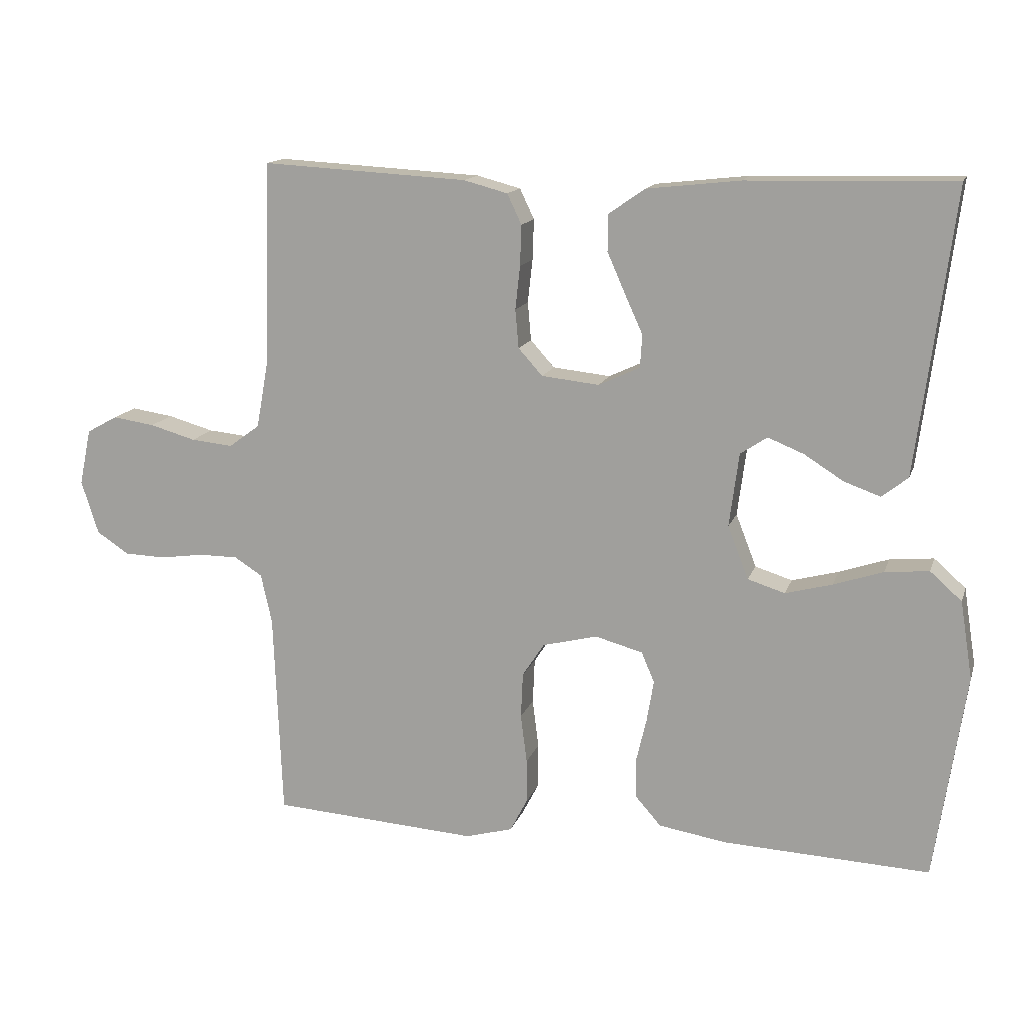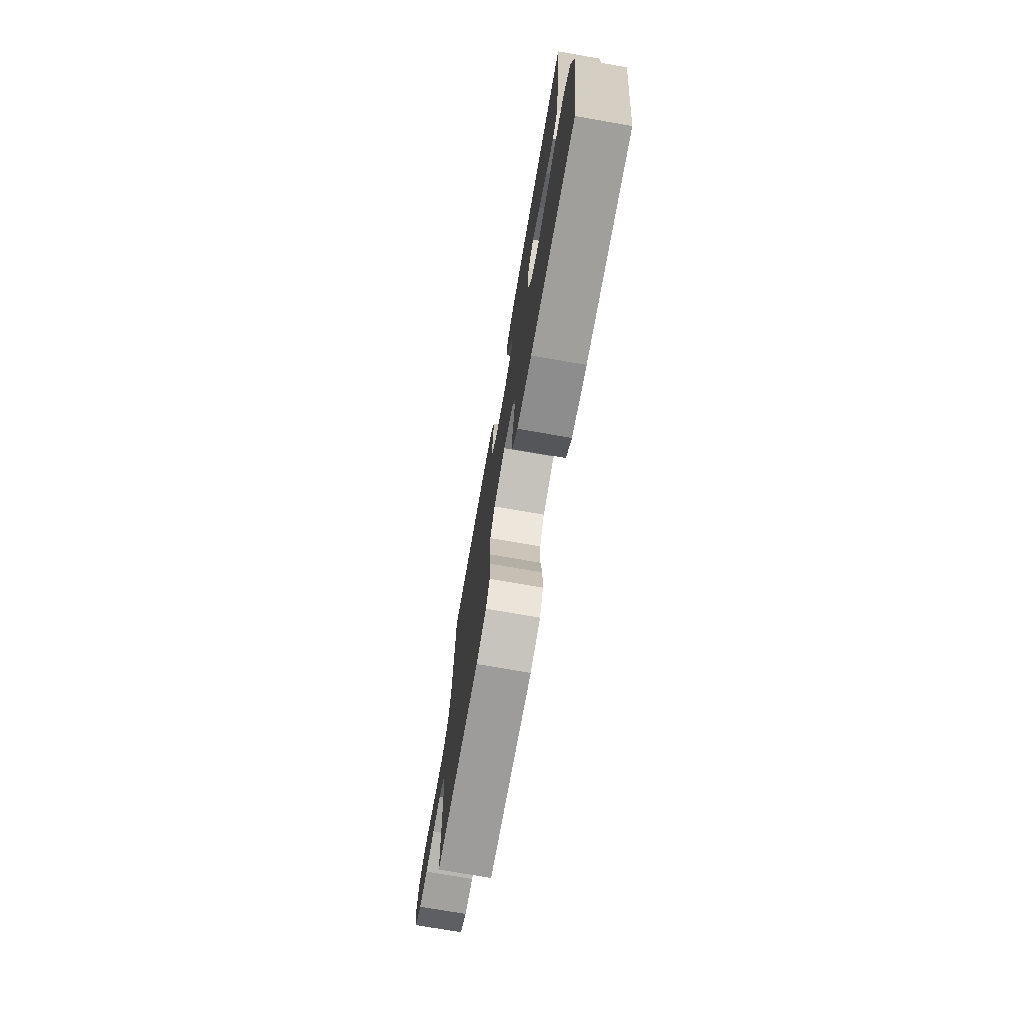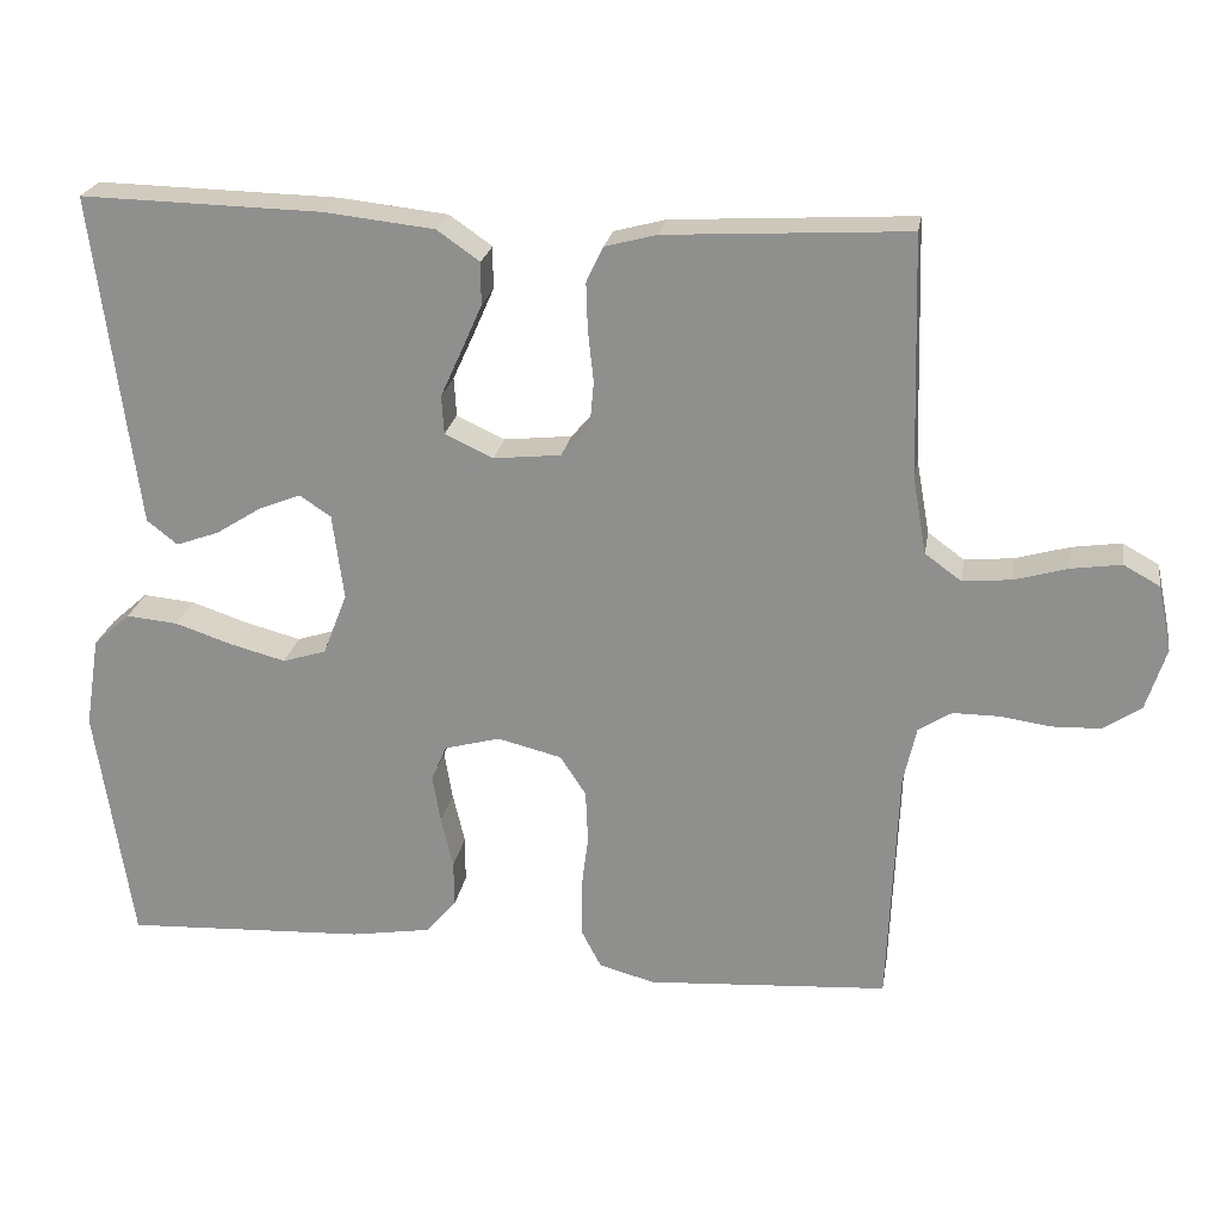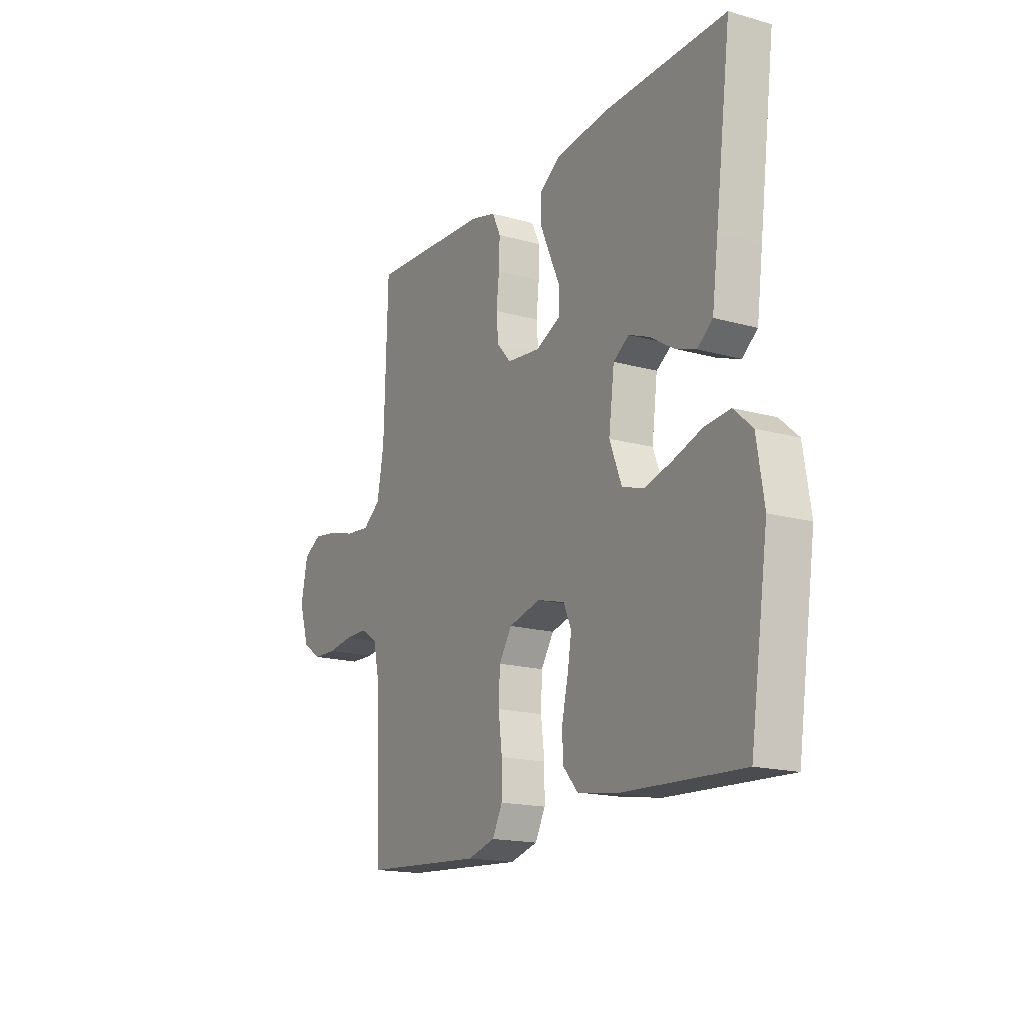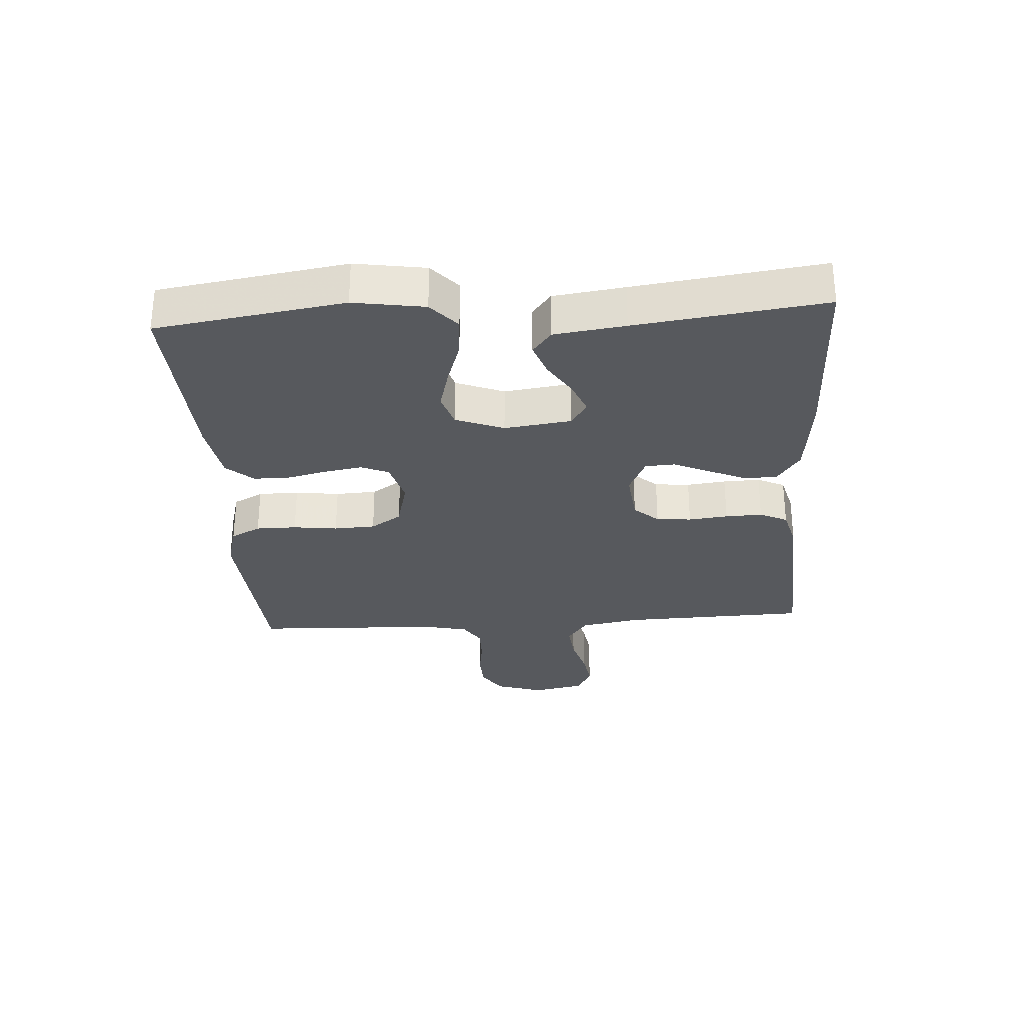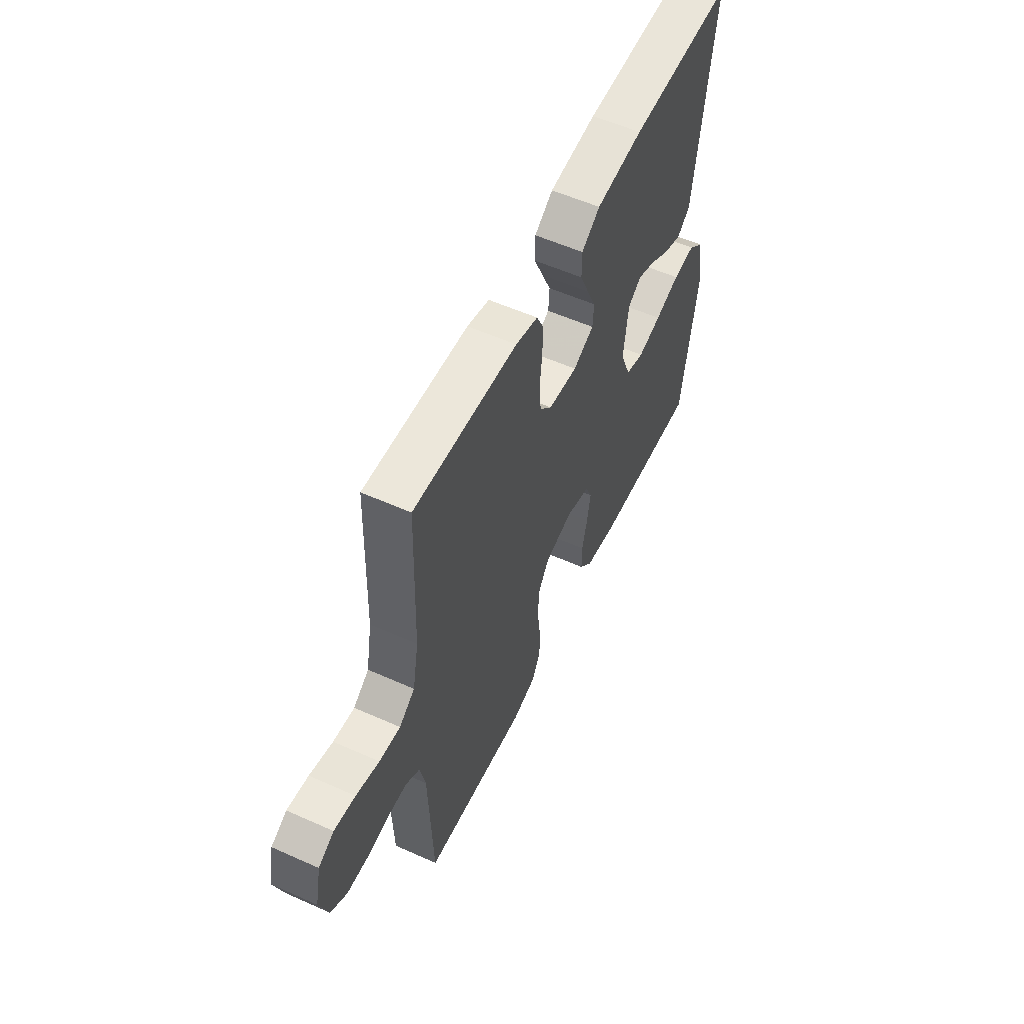
<metadata>
{"format":"obj","ext":"obj","renderer":"f3d","projection":"perspective","resolution":1024,"background":"white","views":[{"elev":14.2,"azim":-164.7,"up":"+Z"},{"elev":-73.9,"azim":-99.9,"up":"+Z"},{"elev":23.1,"azim":9.4,"up":"+Z"},{"elev":-17.1,"azim":-119.4,"up":"+Z"},{"elev":-29.7,"azim":-86.2,"up":"+Y"},{"elev":56.2,"azim":115.1,"up":"+Z"}]}
</metadata>
<code>
v -0.5 0.07 0.5
v -0.2 0.07 0.493
v -0.064 0.07 0.478
v -0.011 0.07 0.441
v -0.011 0.07 0.388
v -0.037 0.07 0.329
v -0.063 0.07 0.272
v -0.06 0.07 0.224
v 0 0.07 0.196
v 0.084 0.07 0.205
v 0.119 0.07 0.244
v 0.124 0.07 0.3
v 0.117 0.07 0.363
v 0.115 0.07 0.422
v 0.136 0.07 0.466
v 0.2 0.07 0.483
v 0.5 0.07 0.5
v 0.509 0.07 0.2
v 0.526 0.07 0.106
v 0.571 0.07 0.073
v 0.632 0.07 0.079
v 0.699 0.07 0.098
v 0.76 0.07 0.107
v 0.805 0.07 0.082
v 0.822 0.07 0
v 0.797 0.07 -0.078
v 0.75 0.07 -0.109
v 0.69 0.07 -0.111
v 0.627 0.07 -0.102
v 0.569 0.07 -0.102
v 0.528 0.07 -0.128
v 0.512 0.07 -0.2
v 0.5 0.07 -0.5
v 0.2 0.07 -0.52
v 0.131 0.07 -0.501
v 0.106 0.07 -0.453
v 0.106 0.07 -0.388
v 0.115 0.07 -0.317
v 0.112 0.07 -0.251
v 0.08 0.07 -0.202
v 0 0.07 -0.182
v -0.069 0.07 -0.201
v -0.088 0.07 -0.245
v -0.078 0.07 -0.305
v -0.063 0.07 -0.369
v -0.063 0.07 -0.427
v -0.101 0.07 -0.47
v -0.2 0.07 -0.486
v -0.5 0.07 -0.5
v -0.545 0.07 -0.2
v -0.527 0.07 -0.087
v -0.481 0.07 -0.046
v -0.417 0.07 -0.052
v -0.345 0.07 -0.076
v -0.277 0.07 -0.094
v -0.223 0.07 -0.077
v -0.193 0.07 0
v -0.207 0.07 0.107
v -0.246 0.07 0.133
v -0.298 0.07 0.112
v -0.355 0.07 0.076
v -0.408 0.07 0.057
v -0.446 0.07 0.087
v -0.461 0.07 0.2
v -0.5 0 0.5
v -0.2 0 0.493
v -0.064 0 0.478
v -0.011 0 0.441
v -0.011 0 0.388
v -0.037 0 0.329
v -0.063 0 0.272
v -0.06 0 0.224
v 0 0 0.196
v 0.084 0 0.205
v 0.119 0 0.244
v 0.124 0 0.3
v 0.117 0 0.363
v 0.115 0 0.422
v 0.136 0 0.466
v 0.2 0 0.483
v 0.5 0 0.5
v 0.509 0 0.2
v 0.526 0 0.106
v 0.571 0 0.073
v 0.632 0 0.079
v 0.699 0 0.098
v 0.76 0 0.107
v 0.805 0 0.082
v 0.822 0 0
v 0.797 0 -0.078
v 0.75 0 -0.109
v 0.69 0 -0.111
v 0.627 0 -0.102
v 0.569 0 -0.102
v 0.528 0 -0.128
v 0.512 0 -0.2
v 0.5 0 -0.5
v 0.2 0 -0.52
v 0.131 0 -0.501
v 0.106 0 -0.453
v 0.106 0 -0.388
v 0.115 0 -0.317
v 0.112 0 -0.251
v 0.08 0 -0.202
v 0 0 -0.182
v -0.069 0 -0.201
v -0.088 0 -0.245
v -0.078 0 -0.305
v -0.063 0 -0.369
v -0.063 0 -0.427
v -0.101 0 -0.47
v -0.2 0 -0.486
v -0.5 0 -0.5
v -0.545 0 -0.2
v -0.527 0 -0.087
v -0.481 0 -0.046
v -0.417 0 -0.052
v -0.345 0 -0.076
v -0.277 0 -0.094
v -0.223 0 -0.077
v -0.193 0 0
v -0.207 0 0.107
v -0.246 0 0.133
v -0.298 0 0.112
v -0.355 0 0.076
v -0.408 0 0.057
v -0.446 0 0.087
v -0.461 0 0.2
f 5 6 7
f 4 5 7
f 3 4 7
f 2 3 7
f 1 2 7
f 64 1 7
f 63 64 7
f 62 63 7
f 61 62 7
f 60 61 7
f 59 60 7 8
f 58 59 8 9
f 57 58 9 10
f 56 57 10
f 52 53 54
f 51 52 54
f 50 51 54
f 49 50 54
f 48 49 54
f 47 48 54
f 46 47 54
f 45 46 54
f 44 45 54
f 43 44 54 55
f 42 43 55 56
f 36 37 38
f 35 36 38
f 34 35 38
f 33 34 38
f 32 33 38
f 31 32 38 39
f 30 31 39 40
f 27 28 29
f 26 27 29
f 25 26 29
f 24 25 29
f 23 24 29
f 22 23 29
f 21 22 29
f 20 21 29 30
f 30 40 41
f 20 30 41
f 19 20 41
f 16 17 18
f 15 16 18
f 14 15 18
f 13 14 18
f 12 13 18
f 11 12 18 19
f 42 56 10
f 41 42 10
f 19 41 10
f 10 11 19
f 71 70 69
f 71 69 68
f 71 68 67
f 71 67 66
f 71 66 65
f 71 65 128
f 71 128 127
f 71 127 126
f 71 126 125
f 71 125 124
f 72 71 124 123
f 73 72 123 122
f 74 73 122 121
f 74 121 120
f 118 117 116
f 118 116 115
f 118 115 114
f 118 114 113
f 118 113 112
f 118 112 111
f 118 111 110
f 118 110 109
f 118 109 108
f 119 118 108 107
f 120 119 107 106
f 102 101 100
f 102 100 99
f 102 99 98
f 102 98 97
f 102 97 96
f 103 102 96 95
f 104 103 95 94
f 93 92 91
f 93 91 90
f 93 90 89
f 93 89 88
f 93 88 87
f 93 87 86
f 93 86 85
f 94 93 85 84
f 105 104 94
f 105 94 84
f 105 84 83
f 82 81 80
f 82 80 79
f 82 79 78
f 82 78 77
f 82 77 76
f 83 82 76 75
f 74 120 106
f 74 106 105
f 74 105 83
f 83 75 74
f 1 65 66 2
f 2 66 67 3
f 3 67 68 4
f 4 68 69 5
f 5 69 70 6
f 6 70 71 7
f 7 71 72 8
f 8 72 73 9
f 9 73 74 10
f 10 74 75 11
f 11 75 76 12
f 12 76 77 13
f 13 77 78 14
f 14 78 79 15
f 15 79 80 16
f 16 80 81 17
f 17 81 82 18
f 18 82 83 19
f 19 83 84 20
f 20 84 85 21
f 21 85 86 22
f 22 86 87 23
f 23 87 88 24
f 24 88 89 25
f 25 89 90 26
f 26 90 91 27
f 27 91 92 28
f 28 92 93 29
f 29 93 94 30
f 30 94 95 31
f 31 95 96 32
f 32 96 97 33
f 33 97 98 34
f 34 98 99 35
f 35 99 100 36
f 36 100 101 37
f 37 101 102 38
f 38 102 103 39
f 39 103 104 40
f 40 104 105 41
f 41 105 106 42
f 42 106 107 43
f 43 107 108 44
f 44 108 109 45
f 45 109 110 46
f 46 110 111 47
f 47 111 112 48
f 48 112 113 49
f 49 113 114 50
f 50 114 115 51
f 51 115 116 52
f 52 116 117 53
f 53 117 118 54
f 54 118 119 55
f 55 119 120 56
f 56 120 121 57
f 57 121 122 58
f 58 122 123 59
f 59 123 124 60
f 60 124 125 61
f 61 125 126 62
f 62 126 127 63
f 63 127 128 64
f 64 128 65 1

</code>
